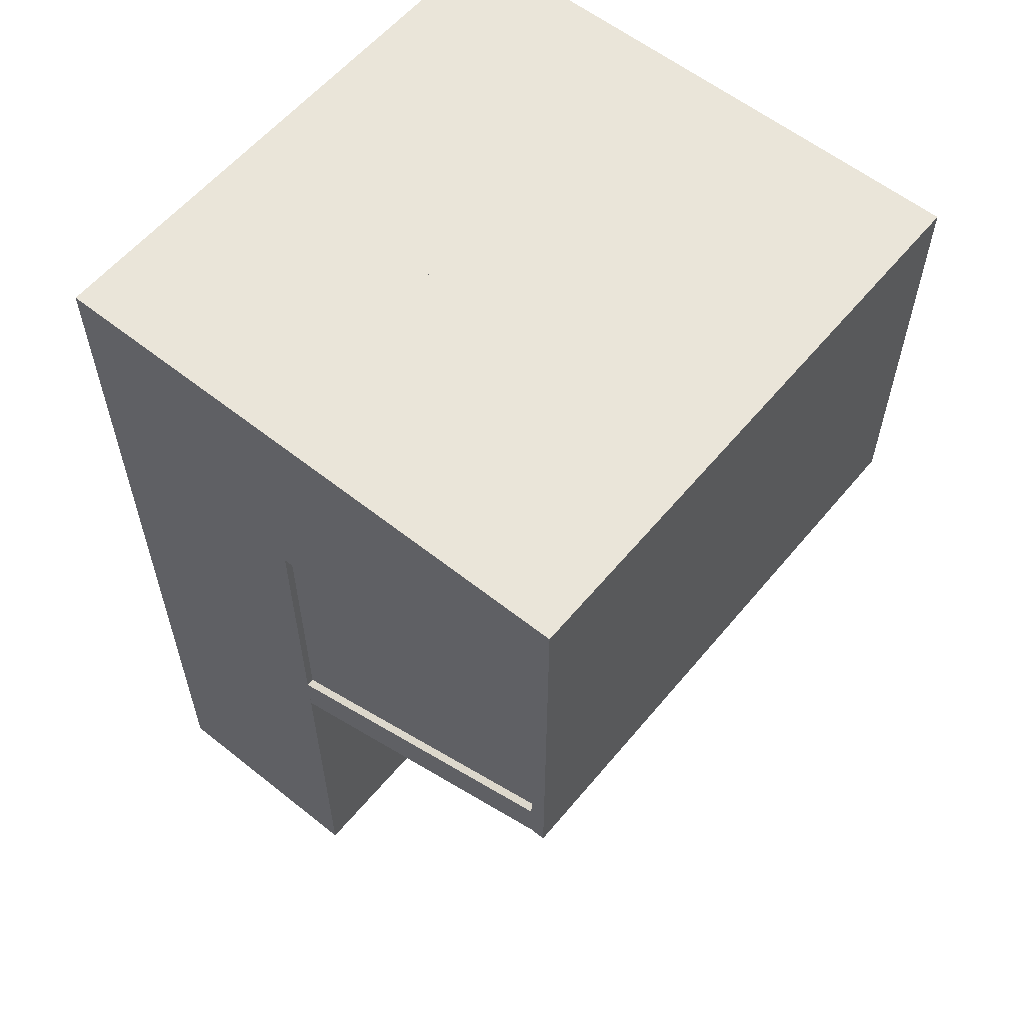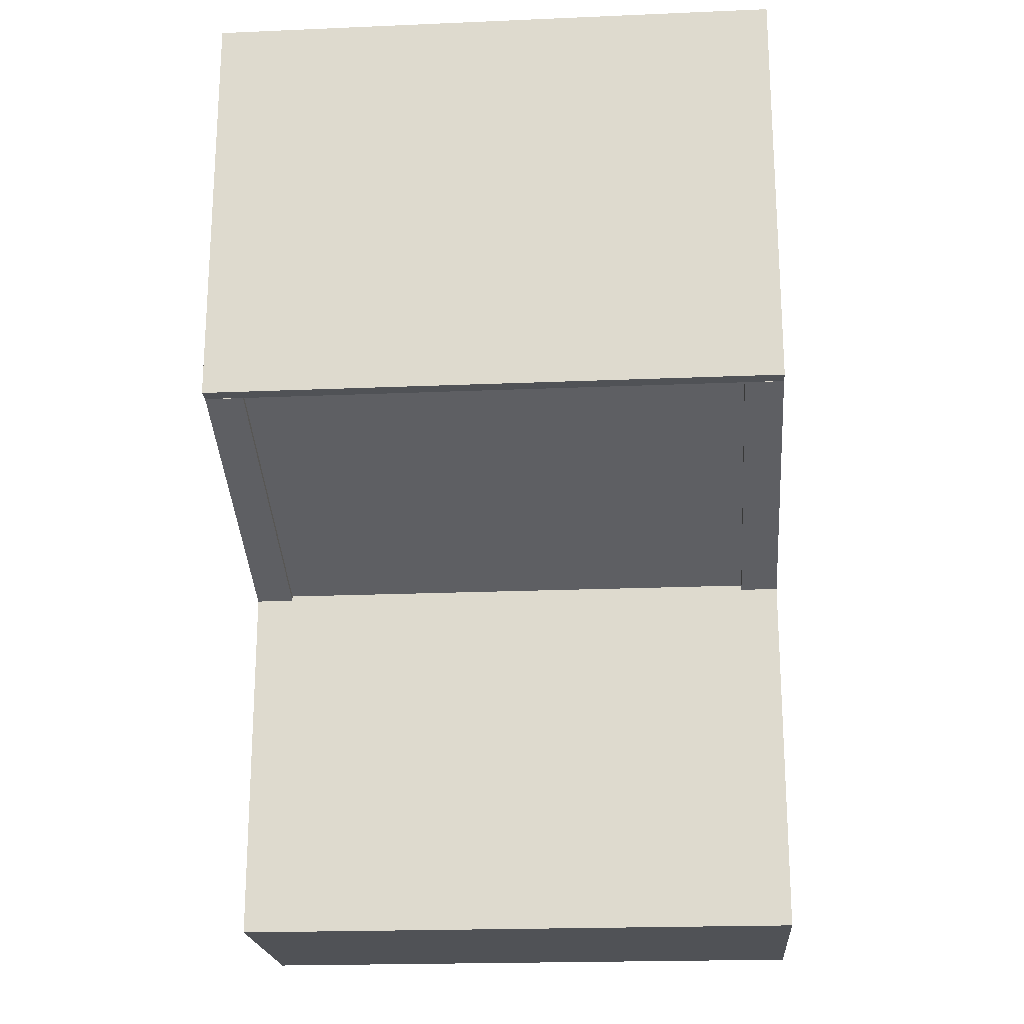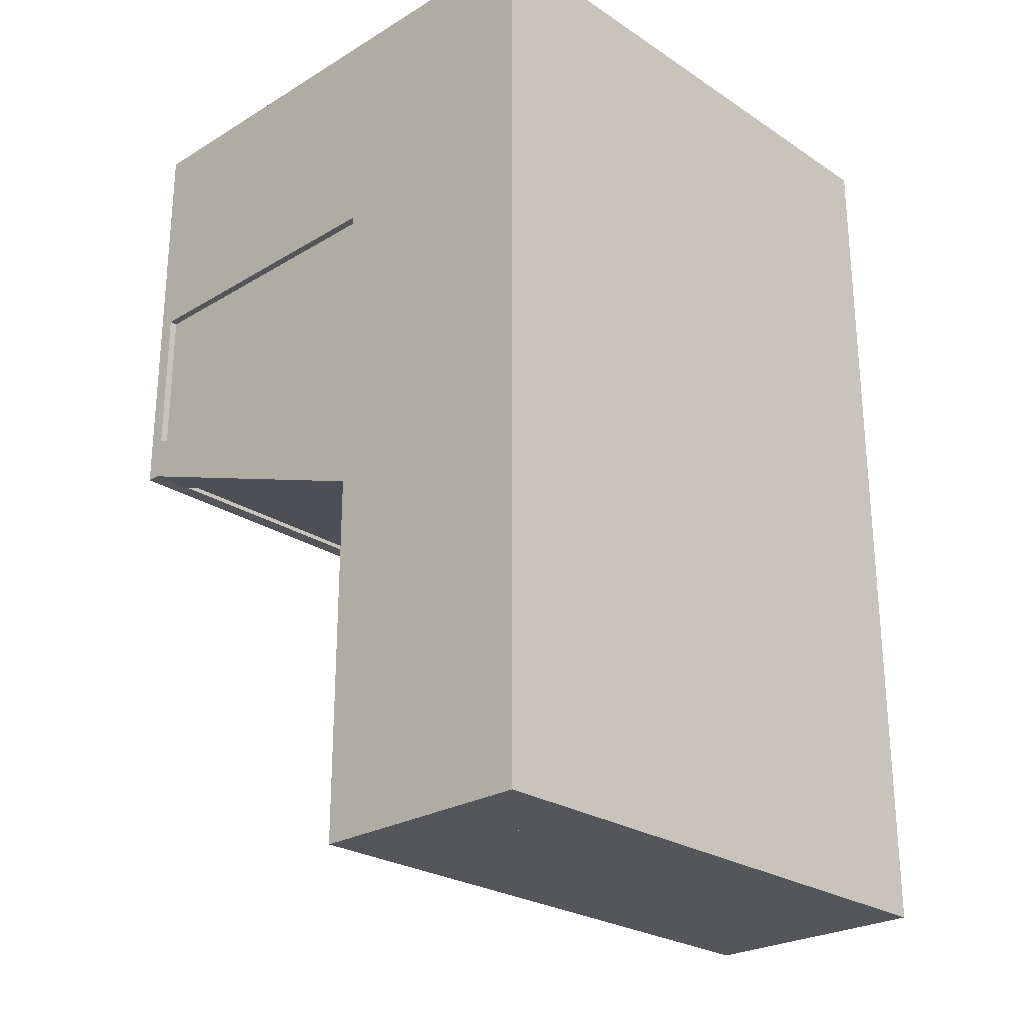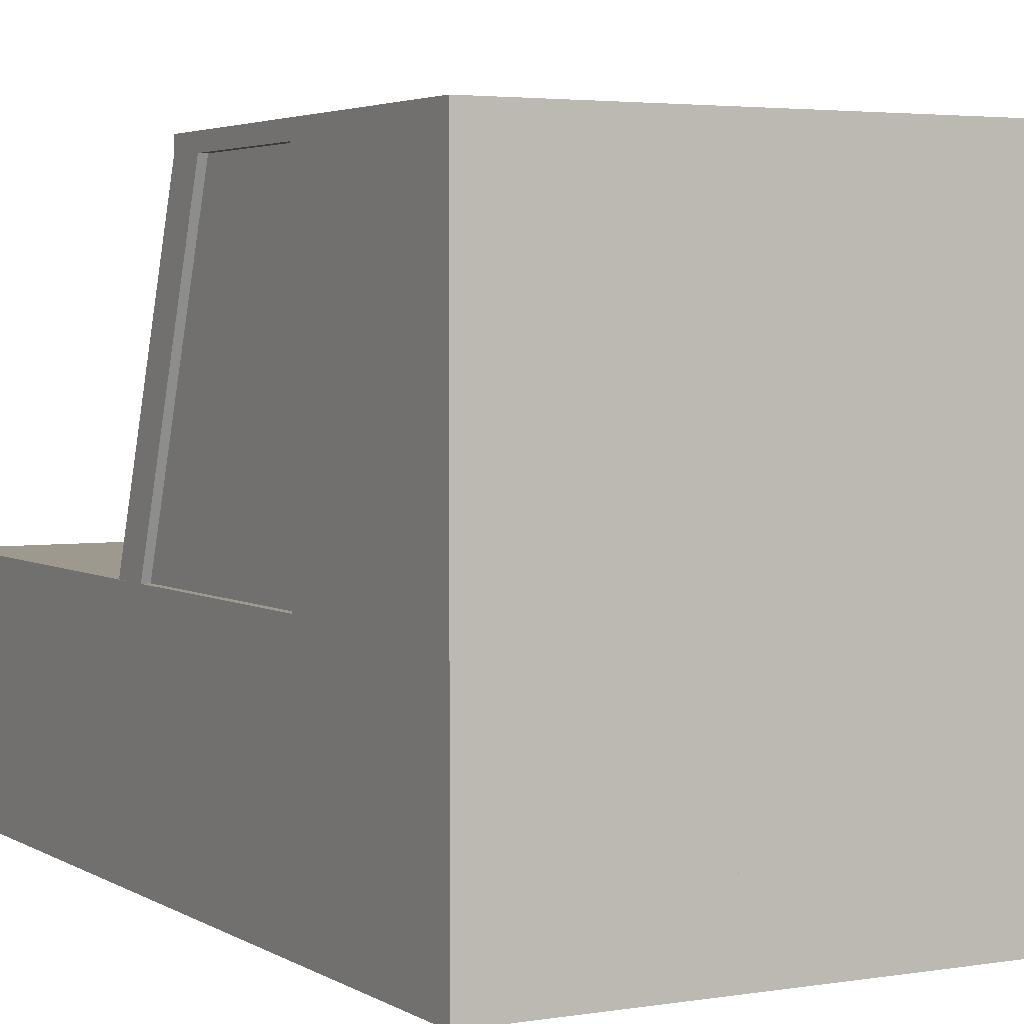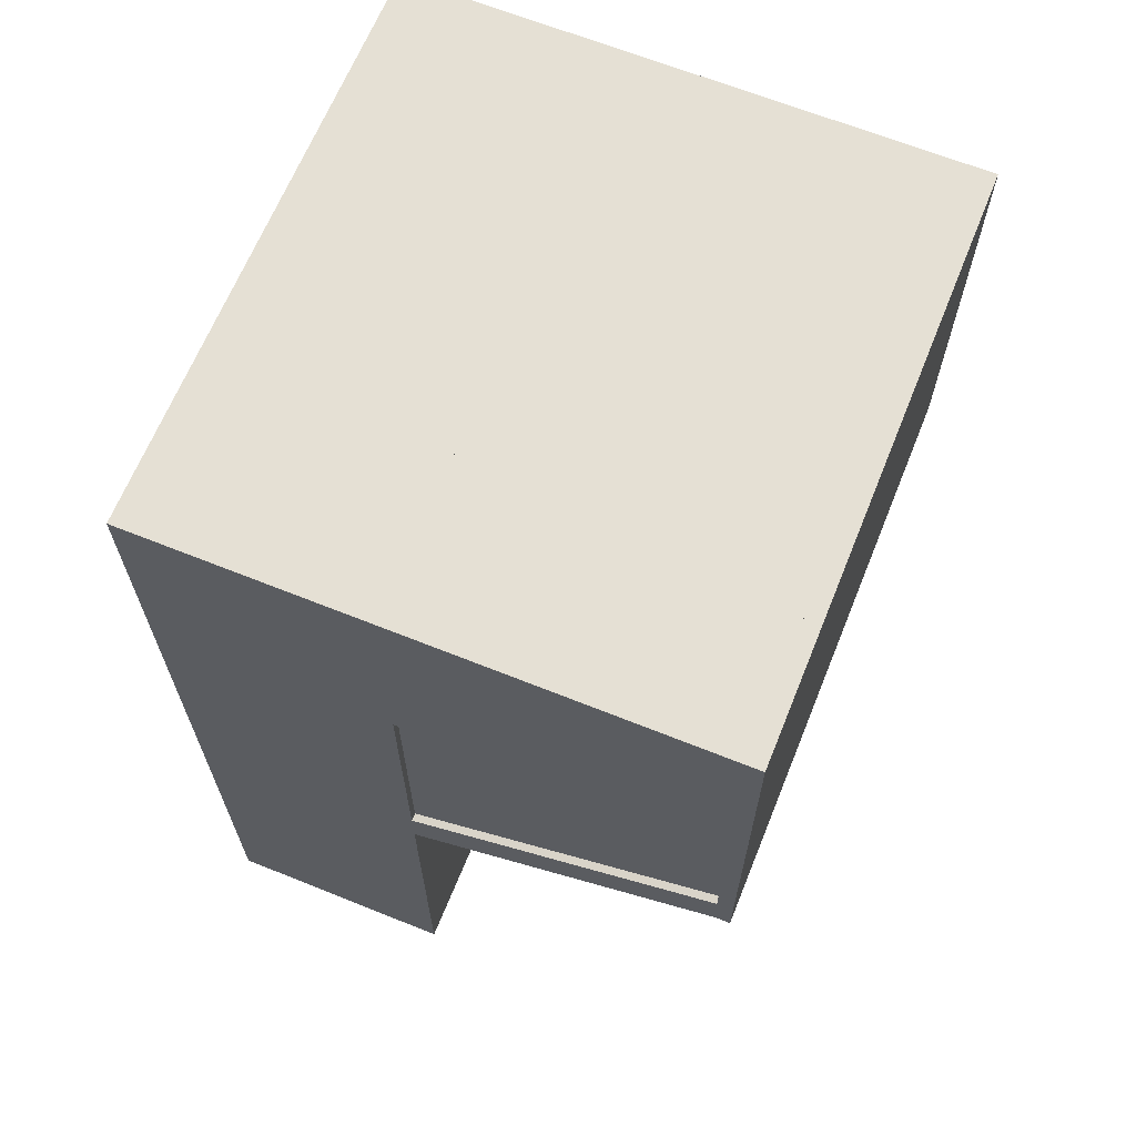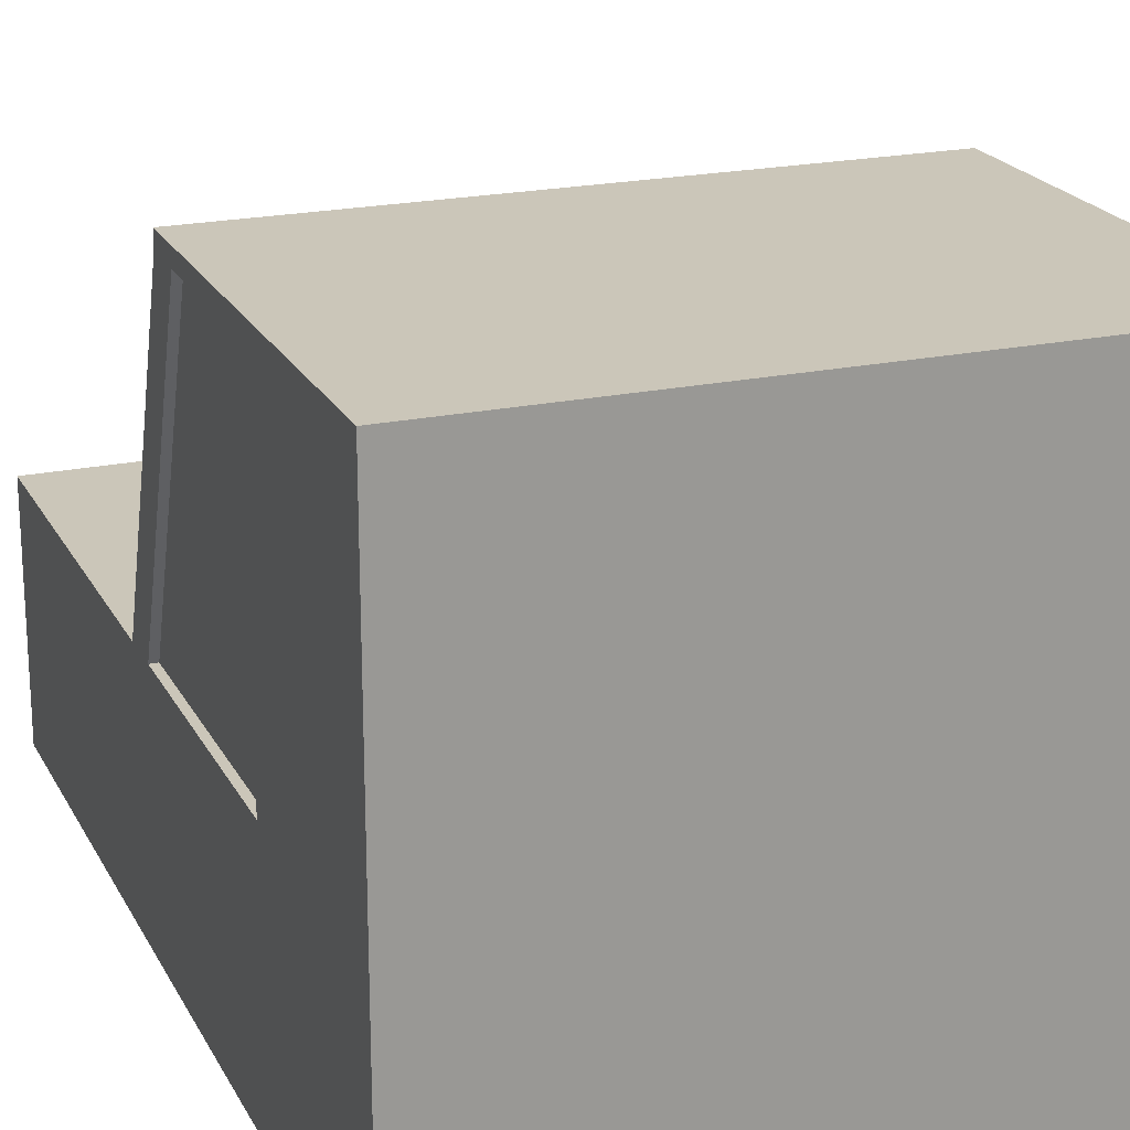
<metadata>
{"format":"obj","ext":"obj","renderer":"f3d","projection":"perspective","resolution":1024,"background":"white","views":[{"elev":58.5,"azim":129.4,"up":"+Z"},{"elev":-20.7,"azim":-175.6,"up":"+Z"},{"elev":-25.6,"azim":-46.2,"up":"+Z"},{"elev":3.5,"azim":-28.7,"up":"+Y"},{"elev":65.8,"azim":112.0,"up":"+Z"},{"elev":20.9,"azim":-21.0,"up":"+Y"}]}
</metadata>
<code>
o Cube.019_Cube.022
v -0.65 -0.45 -1.06
v -0.65 0.35 -1.06
v -0.65 -0.45 -1.64
v -0.65 0.35 -1.64
v 0.65 -0.45 -1.06
v 0.65 0.35 -1.06
v 0.65 -0.45 -1.64
v 0.65 0.35 -1.64
f 2 4 3 1
f 4 8 7 3
f 8 6 5 7
f 6 2 1 5
f 1 3 7 5
f 6 8 4 2
o Cube.018_Cube.021
v 0.65 0.3697 -2.018
v 0.65 0.3686 -2.131
v 0.65 -0.4683 -2.323
v 0.65 -0.4696 -2.436
v -0.65 0.3694 -2.018
v -0.65 0.3686 -2.131
v -0.6495 -0.468 -2.323
v -0.65 -0.4696 -2.436
f 10 12 11 9
f 12 16 15 11
f 16 14 13 15
f 14 10 9 13
f 9 11 15 13
f 14 16 12 10
o Cube.017_Cube.020
v -0.75 -0.45 -1.06
v -0.75 0.35 -1.06
v -0.75 -0.45 -1.64
v -0.75 0.35 -1.64
v -0.65 -0.45 -1.06
v -0.65 0.35 -1.06
v -0.65 -0.45 -1.64
v -0.65 0.35 -1.64
f 18 20 19 17
f 20 24 23 19
f 24 22 21 23
f 22 18 17 21
f 17 19 23 21
f 22 24 20 18
o Cube.016_Cube.019
v -0.75 0.3502 -2.038
v -0.75 0.3508 -2.151
v -0.75 -0.4502 -2.329
v -0.75 -0.4498 -2.442
v -0.65 0.35 -2.038
v -0.65 0.3508 -2.151
v -0.65 -0.4499 -2.33
v -0.65 -0.4498 -2.442
f 26 28 27 25
f 28 32 31 27
f 32 30 29 31
f 30 26 25 29
f 25 27 31 29
f 30 32 28 26
o Cube.015_Cube.018
v 0.65 0.3502 -2.038
v 0.65 0.3508 -2.151
v 0.65 -0.4502 -2.329
v 0.65 -0.4498 -2.442
v 0.75 0.35 -2.038
v 0.75 0.3508 -2.151
v 0.75 -0.4499 -2.33
v 0.75 -0.4498 -2.442
f 34 36 35 33
f 36 40 39 35
f 40 38 37 39
f 38 34 33 37
f 33 35 39 37
f 38 40 36 34
o Cube.014_Cube.017
v -0.73 -0.45 -1.64
v -0.73 0.35 -1.64
v -0.73 -0.45 -2.331
v -0.73 0.35 -2.12
v 0.73 -0.45 -1.64
v 0.73 0.35 -1.64
v 0.73 -0.45 -2.332
v 0.73 0.35 -2.12
f 42 44 43 41
f 44 48 47 43
f 48 46 45 47
f 46 42 41 45
f 41 43 47 45
f 46 48 44 42
o Cube.012_Cube.015
v 0.65 -0.45 -1.06
v 0.65 0.35 -1.06
v 0.65 -0.45 -1.64
v 0.65 0.35 -1.64
v 0.75 -0.45 -1.06
v 0.75 0.35 -1.06
v 0.75 -0.45 -1.64
v 0.75 0.35 -1.64
f 50 52 51 49
f 52 56 55 51
f 56 54 53 55
f 54 50 49 53
f 49 51 55 53
f 54 56 52 50
o Cube.010_Cube.012
v 0.65 0.3502 -2.038
v 0.65 0.3508 -2.151
v 0.65 -0.4502 -2.329
v 0.65 -0.4498 -2.442
v 0.75 0.35 -2.038
v 0.75 0.3508 -2.151
v 0.75 -0.4499 -2.33
v 0.75 -0.4498 -2.442
f 58 60 59 57
f 60 64 63 59
f 64 62 61 63
f 62 58 57 61
f 57 59 63 61
f 62 64 60 58
o Cube.005_Cube.011
v -0.75 -0.85 -1.06
v -0.75 -0.45 -1.06
v -0.75 -0.85 -3.4
v -0.75 -0.45 -3.4
v 0.75 -0.85 -1.06
v 0.75 -0.45 -1.06
v 0.75 -0.85 -3.4
v 0.75 -0.45 -3.4
f 66 68 67 65
f 68 72 71 67
f 72 70 69 71
f 70 66 65 69
f 65 67 71 69
f 70 72 68 66
o Cube_Cube.010
v -0.75 -1.05 -1.06
v -0.75 -0.85 -1.06
v -0.75 -1.05 -3.4
v -0.75 -0.85 -3.4
v 0.75 -1.05 -1.06
v 0.75 -0.85 -1.06
v 0.75 -1.05 -3.4
v 0.75 -0.85 -3.4
f 74 76 75 73
f 76 80 79 75
f 80 78 77 79
f 78 74 73 77
f 73 75 79 77
f 78 80 76 74
o Cube.013_Cube.016
v -0.75 0.35 -1.06
v -0.75 0.39 -1.06
v -0.75 0.35 -2.15
v -0.75 0.39 -2.15
v 0.75 0.35 -1.06
v 0.75 0.39 -1.06
v 0.75 0.35 -2.15
v 0.75 0.39 -2.15
f 82 84 83 81
f 84 88 87 83
f 88 86 85 87
f 86 82 81 85
f 81 83 87 85
f 86 88 84 82

</code>
